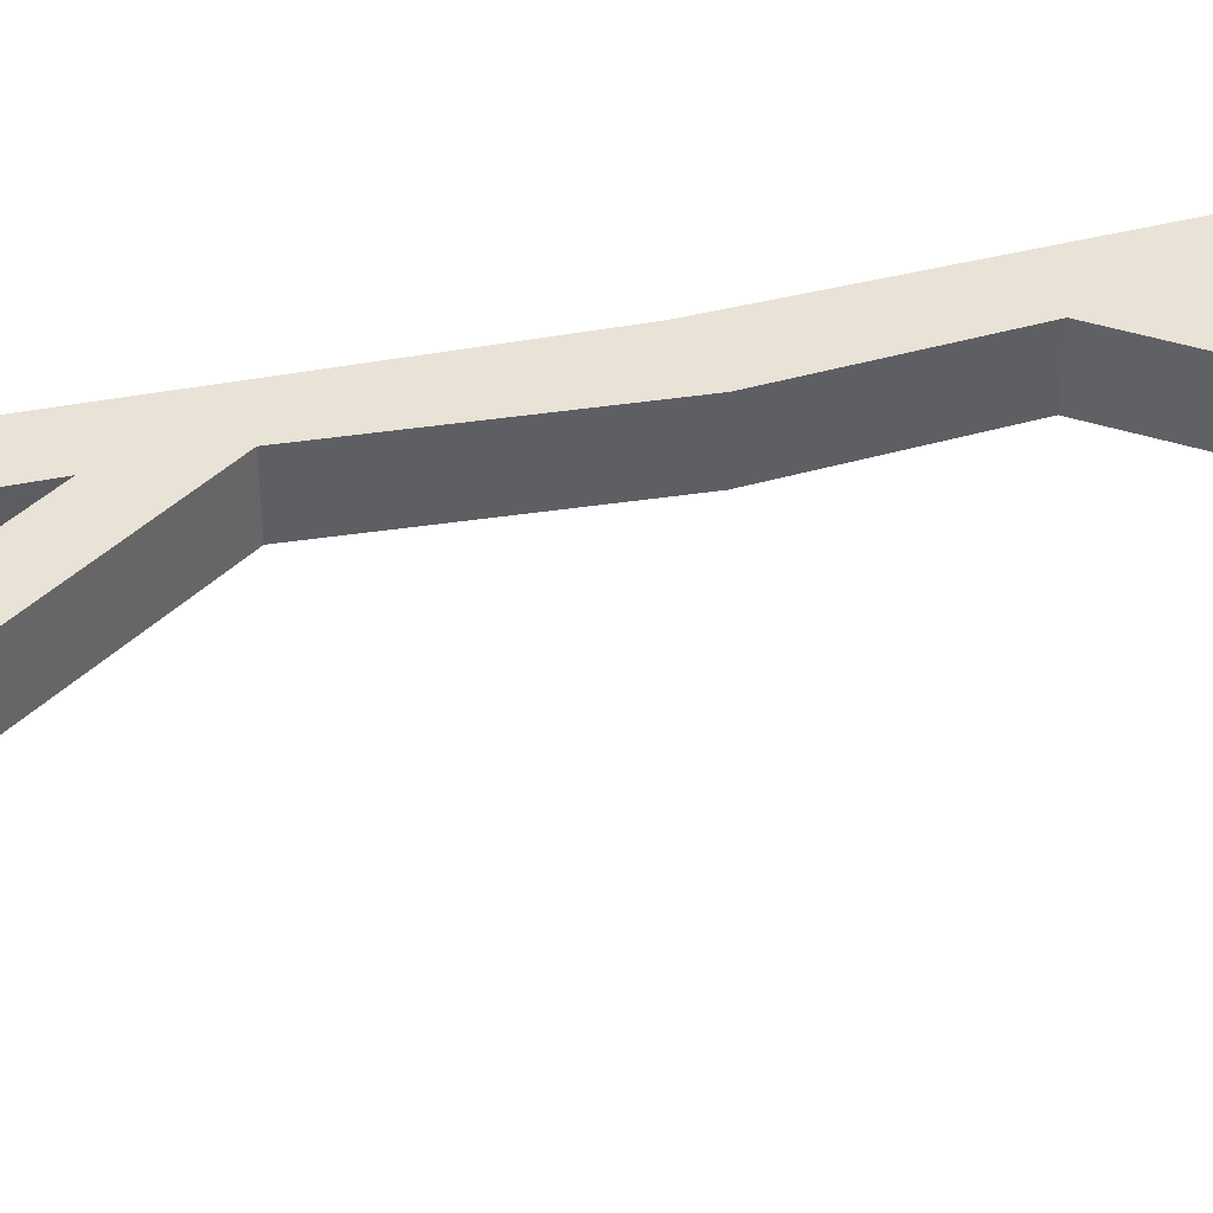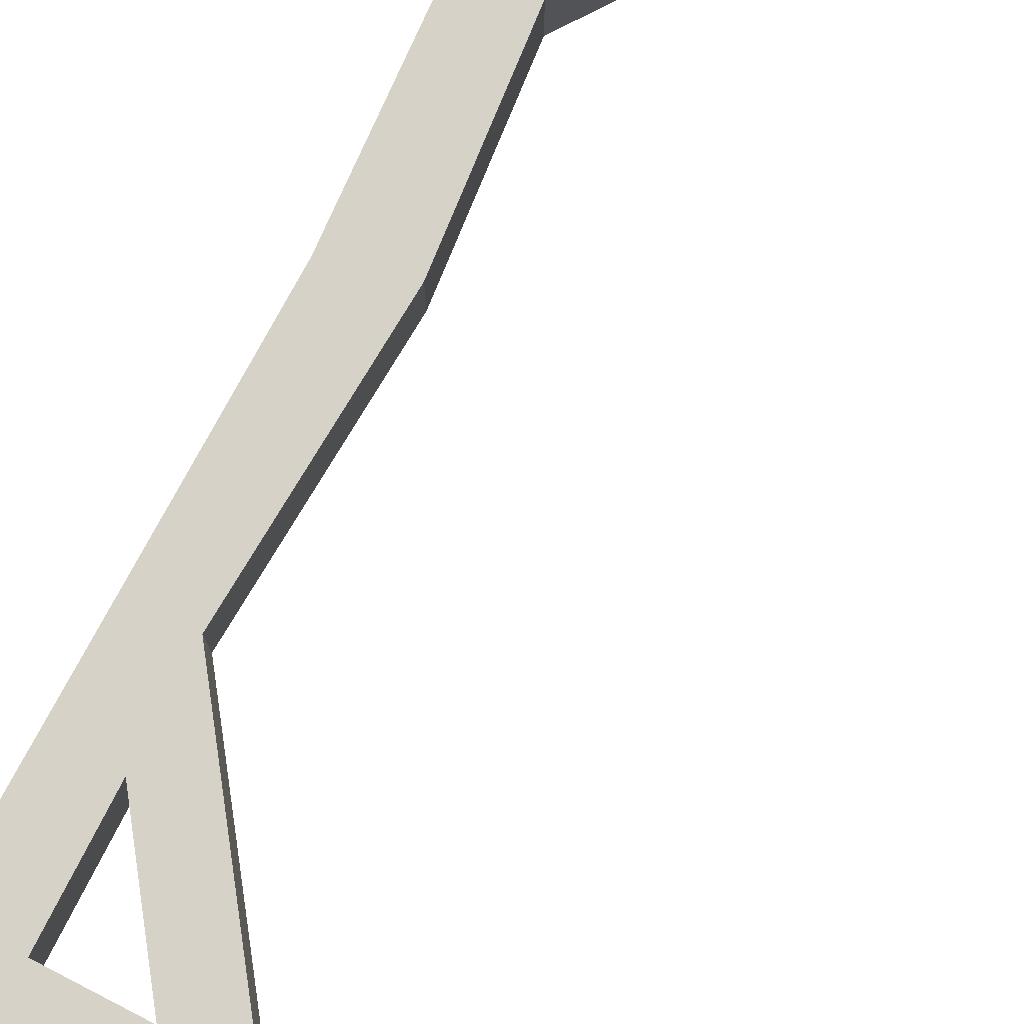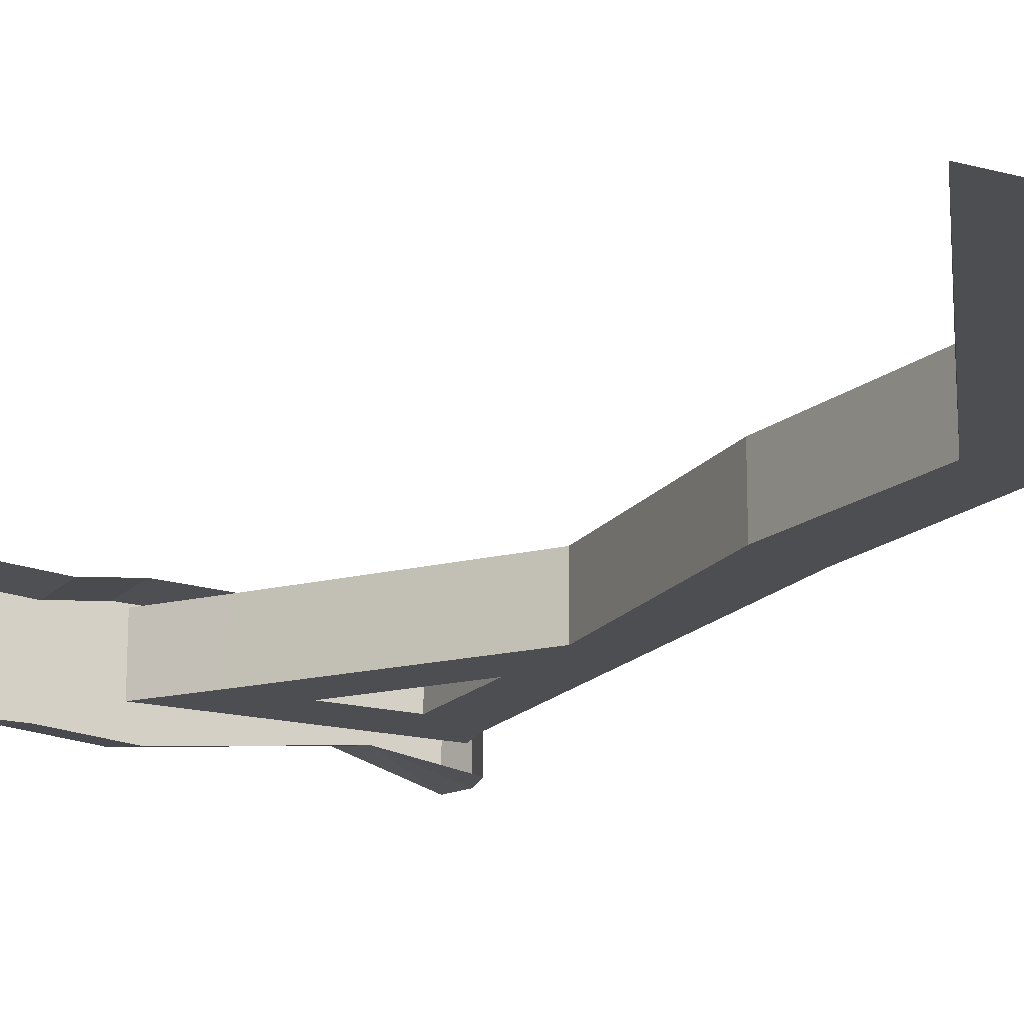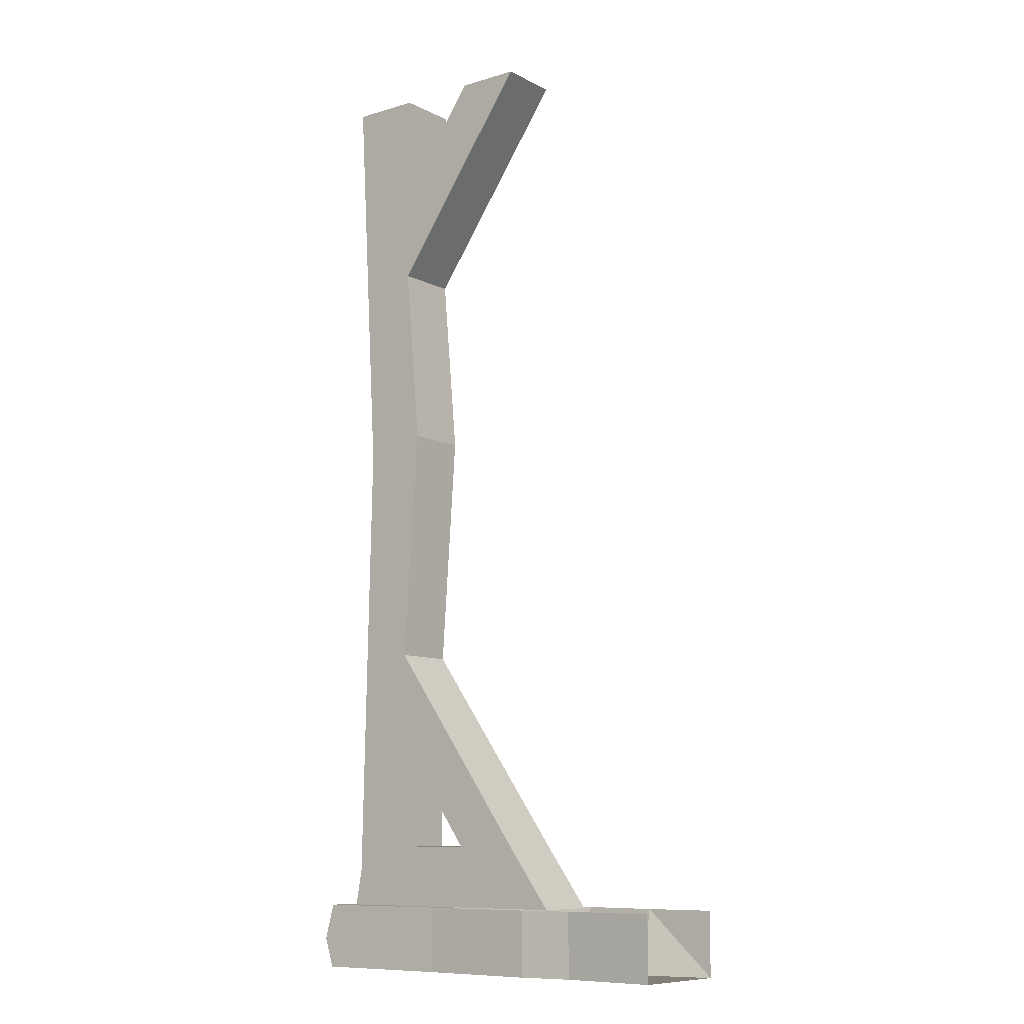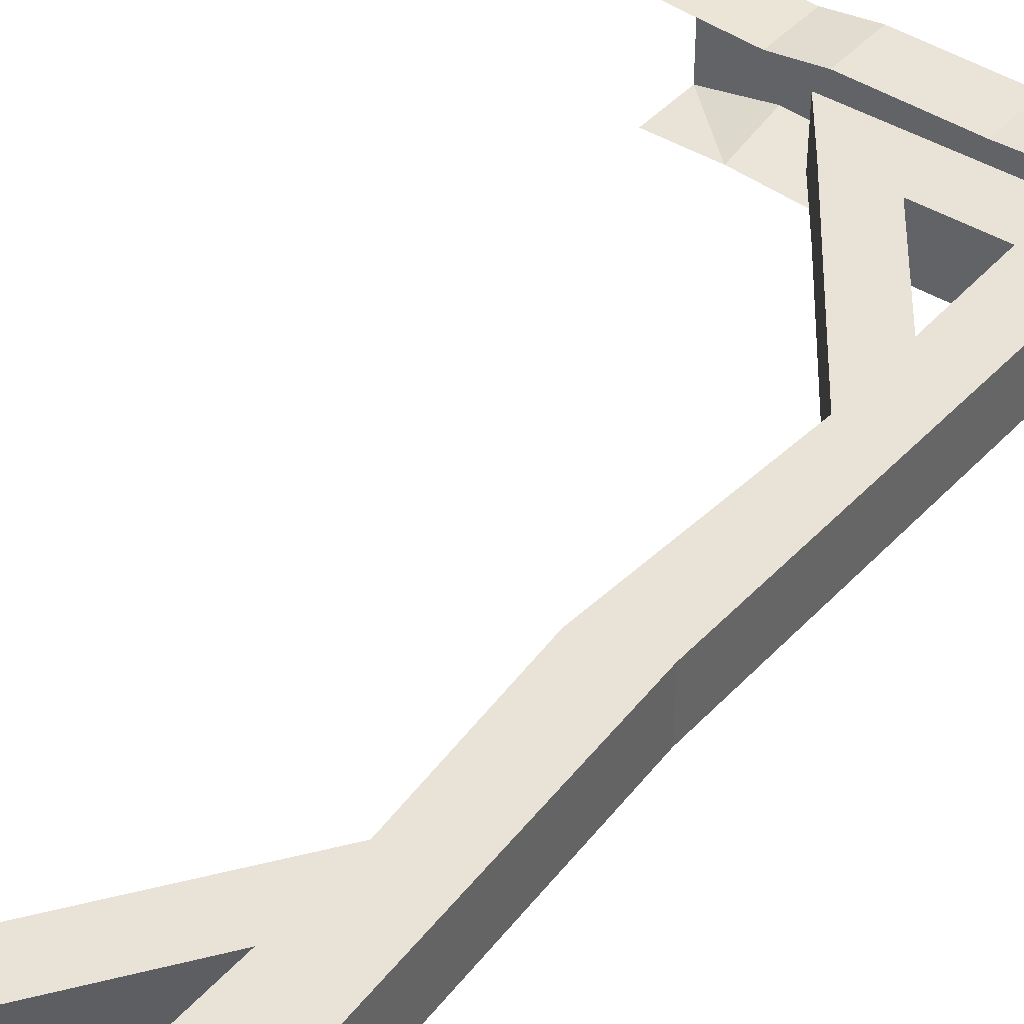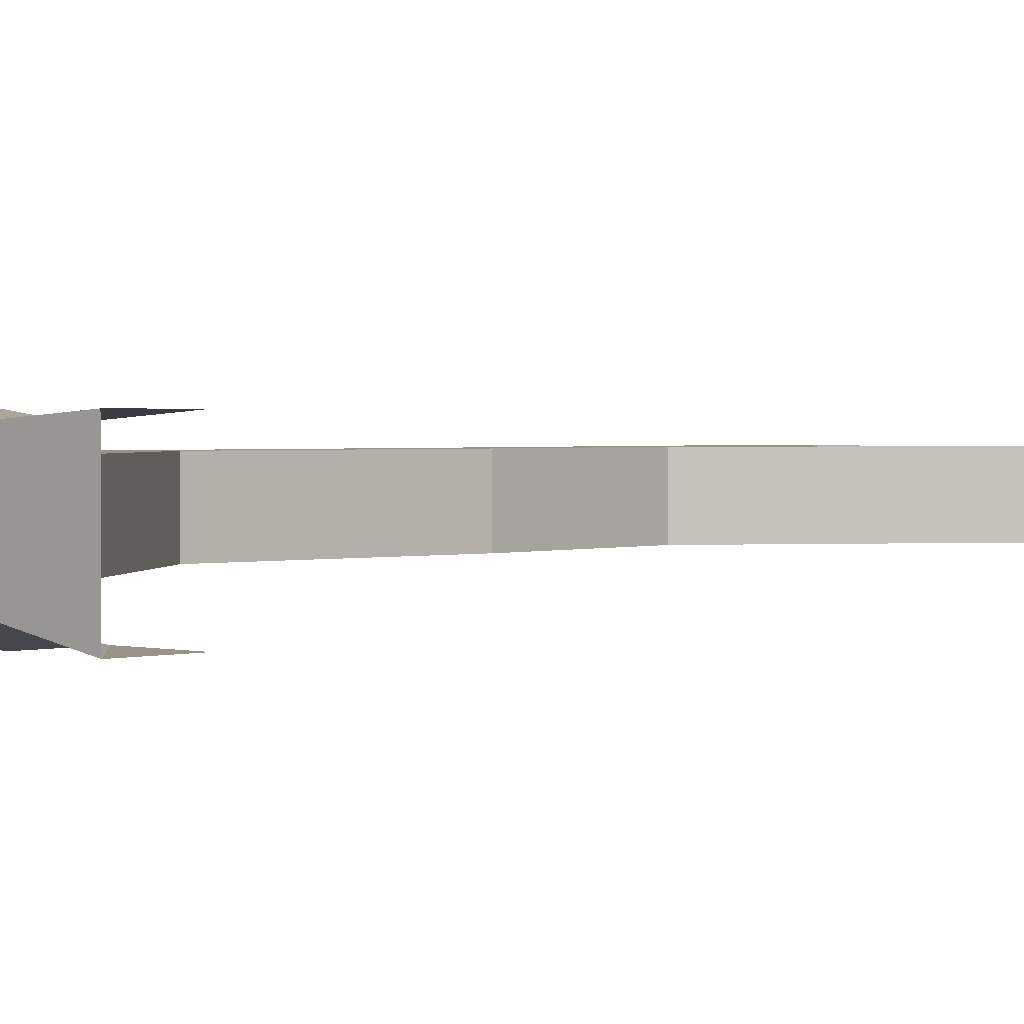
<metadata>
{"format":"obj","ext":"obj","renderer":"f3d","projection":"perspective","resolution":1024,"background":"white","views":[{"elev":41.8,"azim":75.8,"up":"+Z"},{"elev":78.3,"azim":27.2,"up":"+Z"},{"elev":-17.2,"azim":152.0,"up":"+Z"},{"elev":-9.6,"azim":37.9,"up":"+Y"},{"elev":41.6,"azim":-142.6,"up":"+Z"},{"elev":1.5,"azim":43.6,"up":"+Z"}]}
</metadata>
<code>
v -0.4297 -2.07 0.07812
v -0.2891 -2.008 0.07812
v -0.2891 -1.734 0.07812
v -0.2891 -1.516 0.07812
v -0.25 -0.9375 0.07812
v -0.4062 -0.9766 0.07812
v -0.4297 -2.07 -0.07812
v -0.4453 -2.156 -0.07812
v -0.4453 -2.156 0.07812
v 0.1719 -2.156 0.07812
v 0.0625 -2.008 0.07812
v -0.2891 -2.008 -0.07812
v -0.2891 -1.734 -0.07812
v -0.09375 -2.008 -0.07812
v -0.09375 -2.008 0.07812
v -0.2891 -1.516 -0.07812
v -0.25 -0.9375 -0.07812
v -0.2891 -0.4922 -0.07812
v -0.2891 -0.4922 0.07812
v -0.4609 0 0.07812
v -0.4062 -0.9766 -0.07812
v 0.0625 -2.008 -0.07812
v 0.1719 -2.156 -0.07812
v -0.2891 -0.2734 -0.07812
v -0.09375 0 -0.07812
v 0.0625 0 -0.07812
v 0.0625 0 0.07812
v -0.2891 -0.2734 0.07812
v -0.2891 0 0.07812
v -0.2891 0 -0.07812
v -0.4609 0 -0.07812
v -0.09375 0 0.07812
v 0.5 -2.312 -0.1328
v 0.3281 -2.312 -0.1016
v 0.3281 -2.156 -0.1328
v 0.5 -2.156 -0.1328
v 0.2656 -2.312 0.1172
v 0.5 -2.312 0.1328
v 0.5 -2.156 0.1328
v 0.2656 -2.156 0.1172
v 0.1406 -2.156 0.1328
v 0.1406 -2.312 0.1328
v 0.1406 -2.312 -0.1172
v 0.1406 -2.156 -0.1484
v -0.2656 -2.312 -0.07031
v -0.2656 -2.156 -0.1016
v -0.4766 -2.312 -0.1328
v -0.5 -2.242 -0.1328
v -0.4766 -2.156 -0.1328
v -0.5 -2.242 0.1328
v -0.4766 -2.156 0.1328
v -0.1484 -2.312 0.125
v -0.1484 -2.156 0.125
v -0.4766 -2.312 0.1328
f 1 2 3
f 1 3 4
f 1 4 5
f 1 5 6
f 1 9 2
f 2 9 10
f 2 10 11
f 5 19 6
f 6 19 20
f 7 21 16
f 7 16 13
f 7 13 12
f 7 12 8
f 8 12 22
f 8 22 23
f 19 28 20
f 20 28 29
f 30 24 31
f 31 24 18
f 31 18 17
f 31 17 21
f 21 17 16
f 1 6 7
f 1 7 8
f 1 8 9
f 2 12 13
f 2 13 3
f 3 13 14
f 3 14 15
f 4 11 16
f 4 16 17
f 4 17 5
f 5 17 18
f 5 18 19
f 6 20 21
f 6 21 7
f 23 22 10
f 10 22 11
f 22 16 11
f 18 24 25
f 18 25 26
f 19 27 28
f 29 28 30
f 30 28 24
f 31 21 20
f 28 27 32
f 33 34 35
f 33 35 36
f 37 38 39
f 37 39 40
f 37 40 41
f 37 41 42
f 35 34 43
f 35 43 44
f 44 43 45
f 44 45 46
f 46 45 47
f 46 47 48
f 46 48 49
f 49 48 50
f 49 50 51
f 51 50 52
f 51 52 53
f 53 52 42
f 53 42 41
f 47 54 48
f 48 54 50
f 50 54 52
f 2 11 12
f 11 22 12
f 3 15 4
f 4 15 11
f 22 14 13
f 22 13 16
f 18 26 19
f 19 26 27
f 28 32 24
f 24 32 25
f 37 42 34
f 37 34 38
f 38 34 33
f 34 42 43
f 43 42 52
f 43 52 45
f 45 52 54
f 45 54 47

</code>
